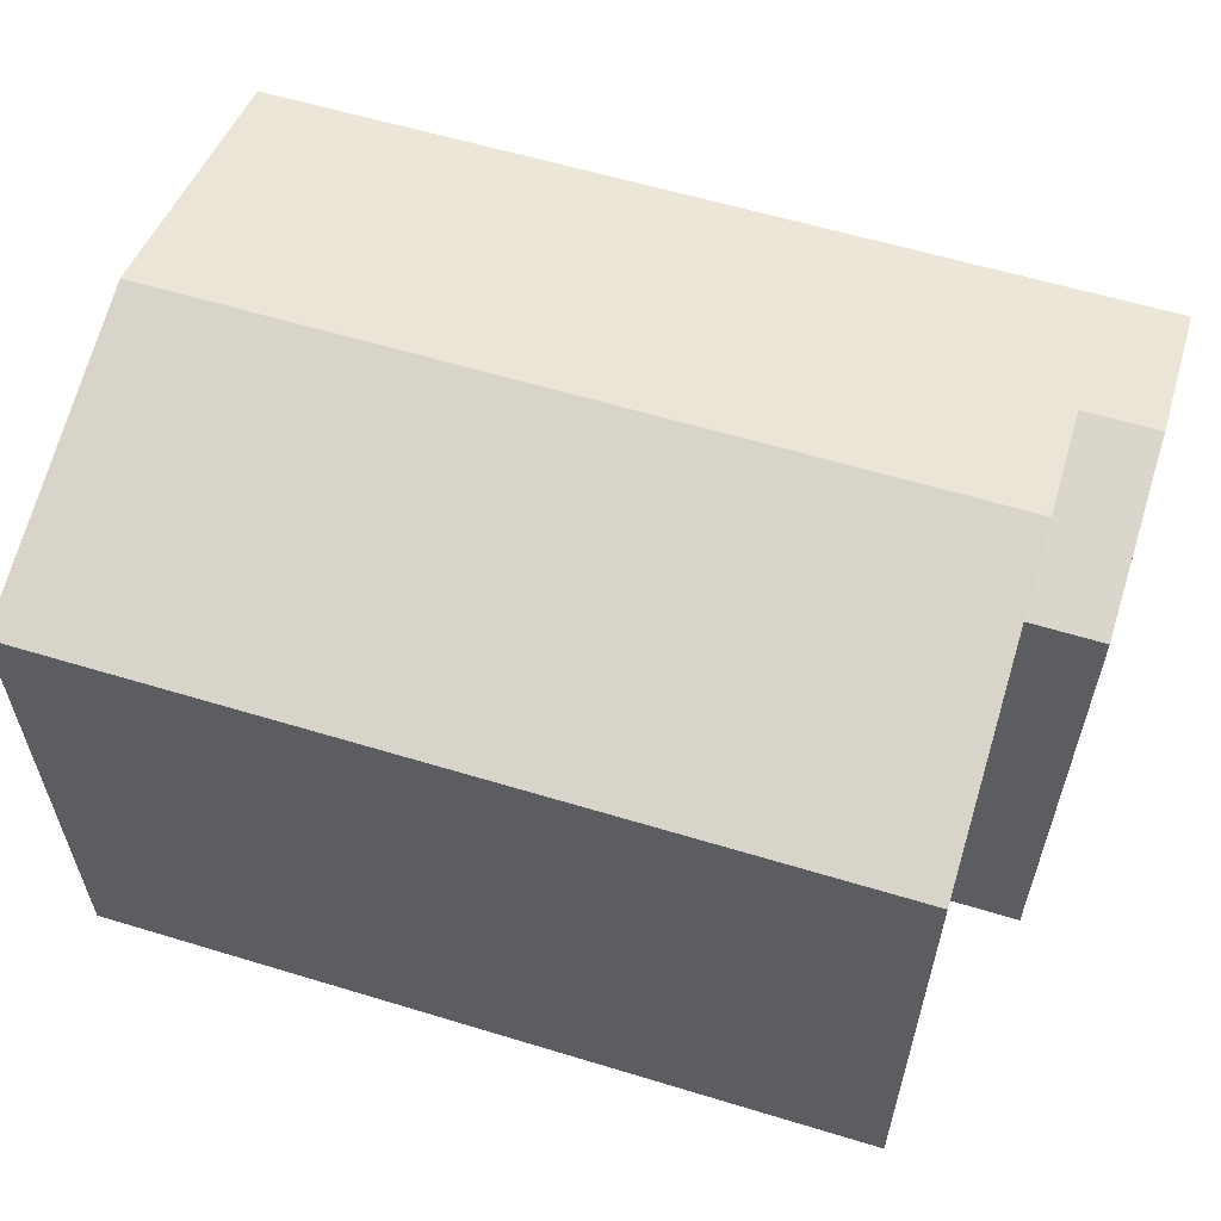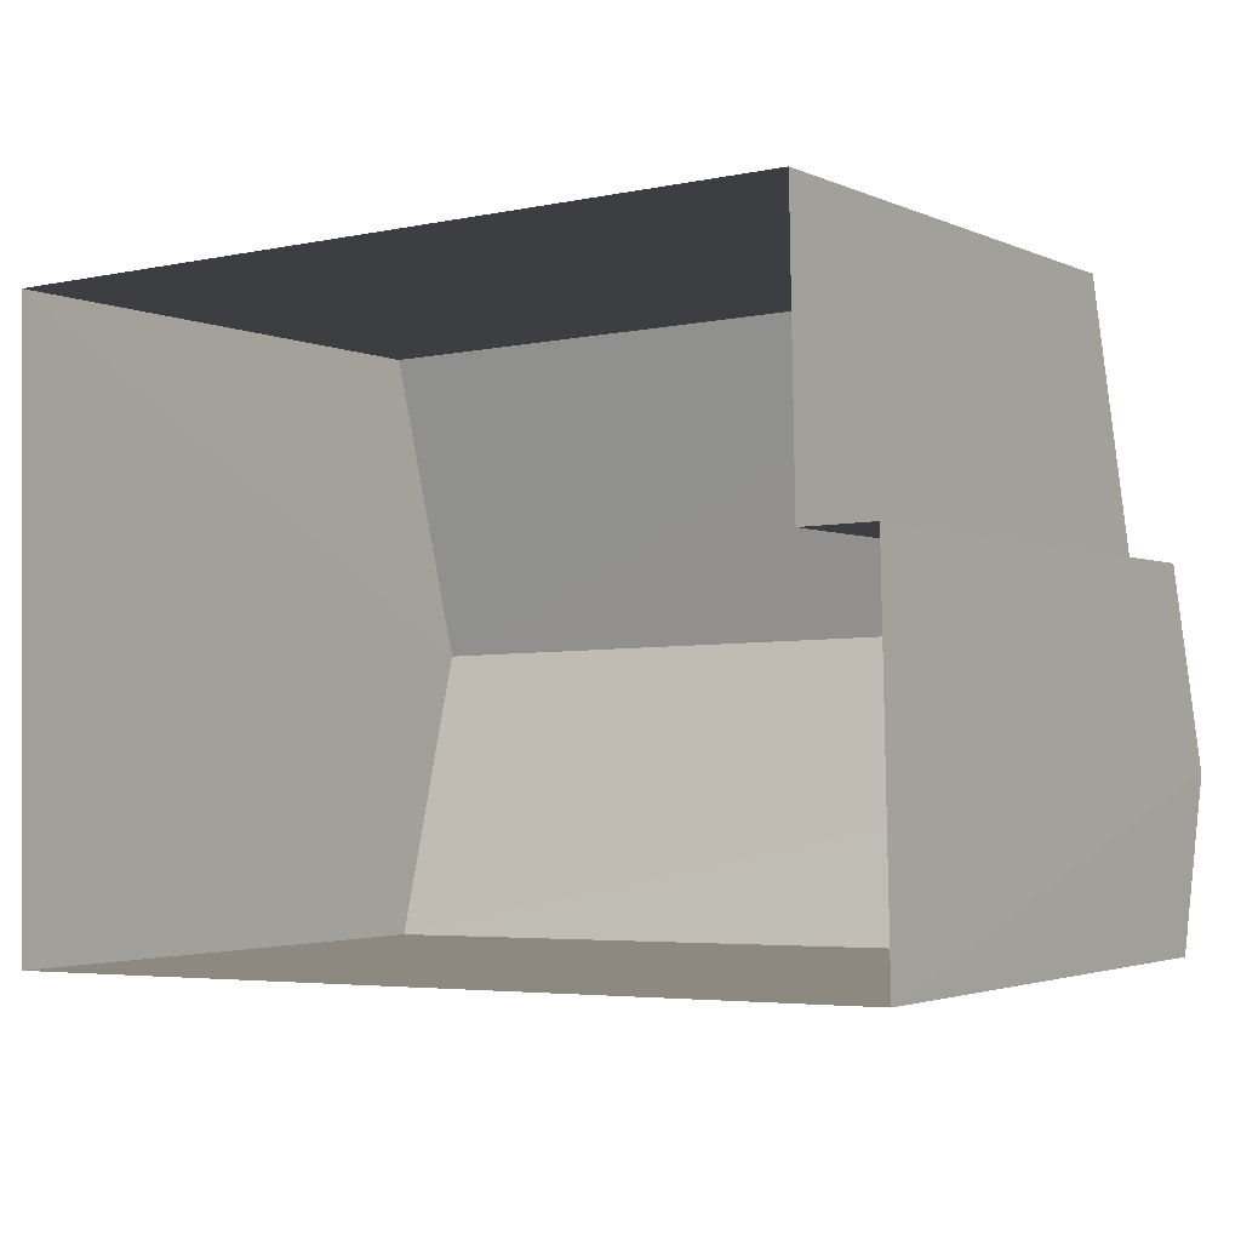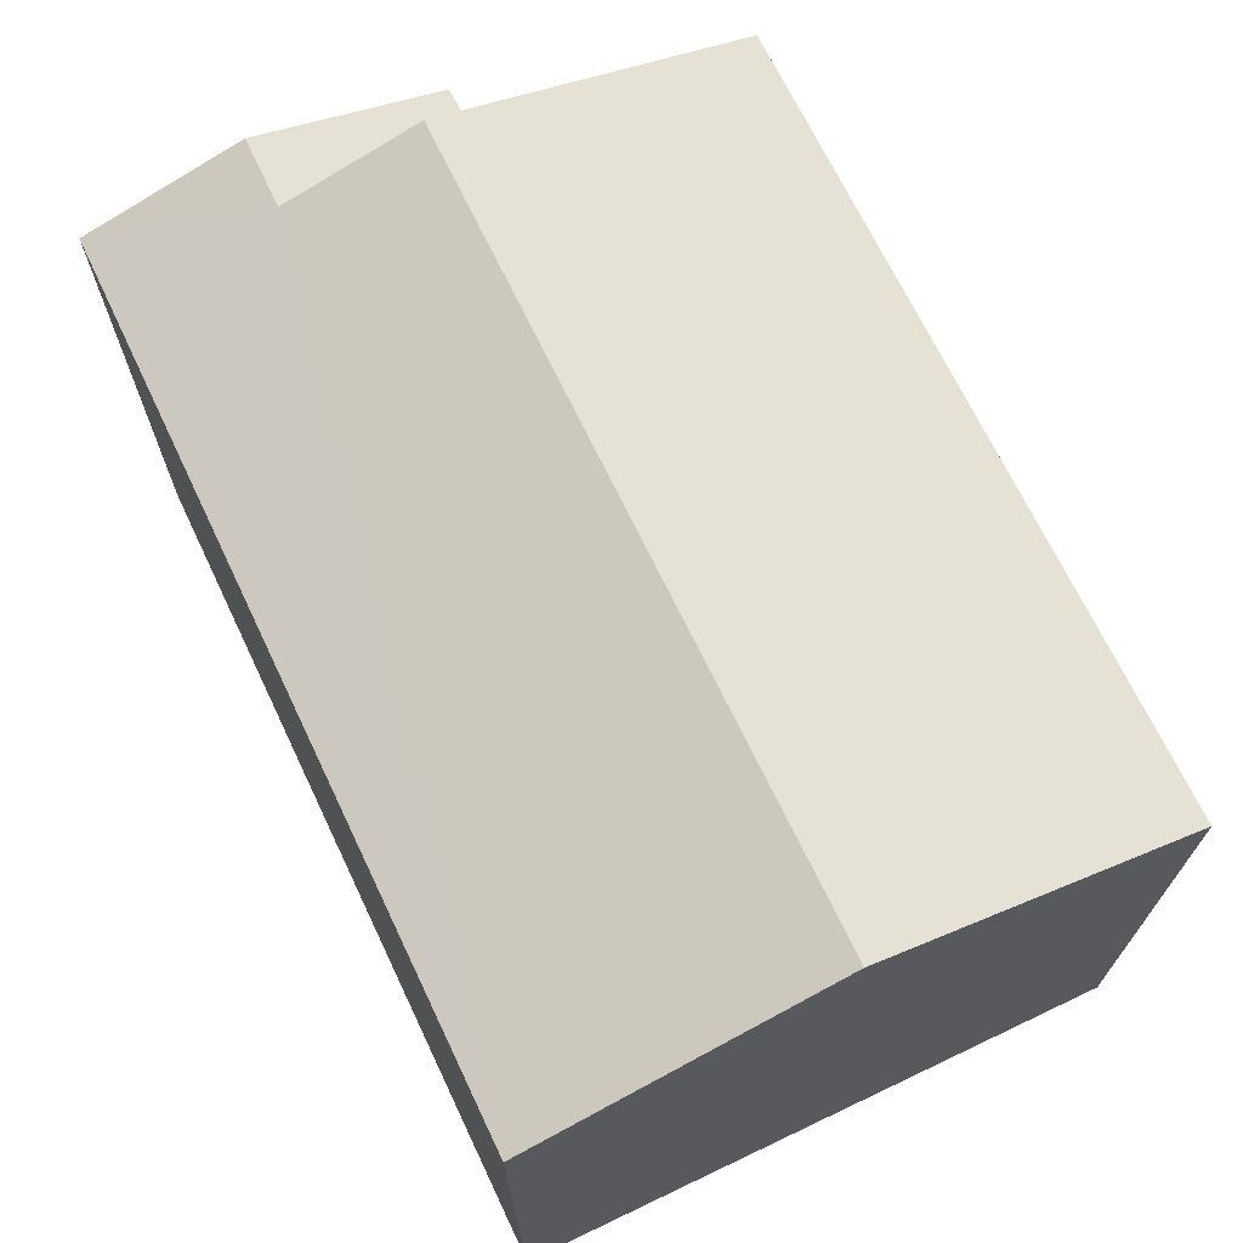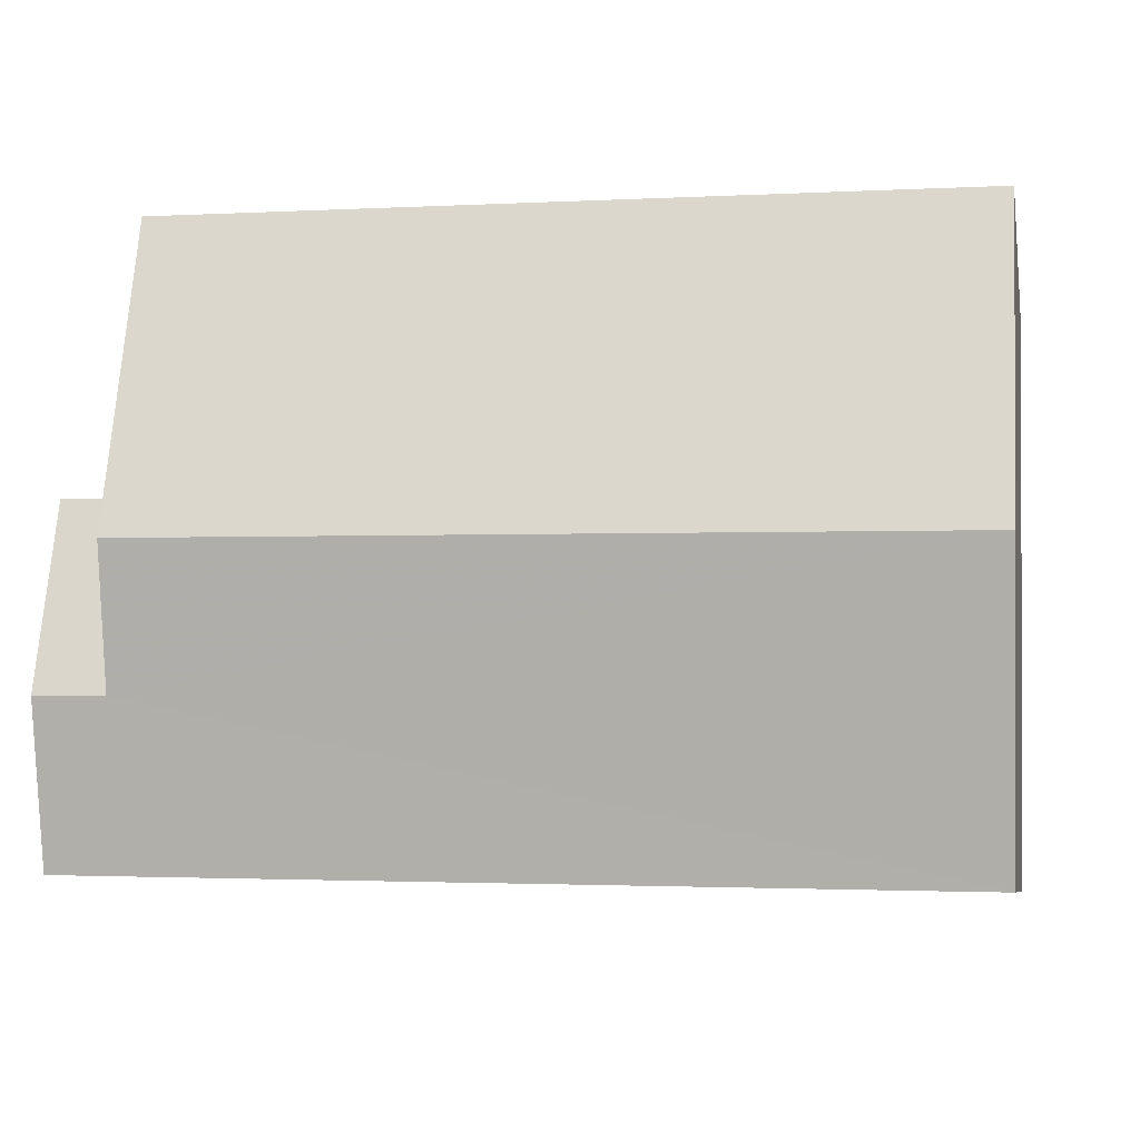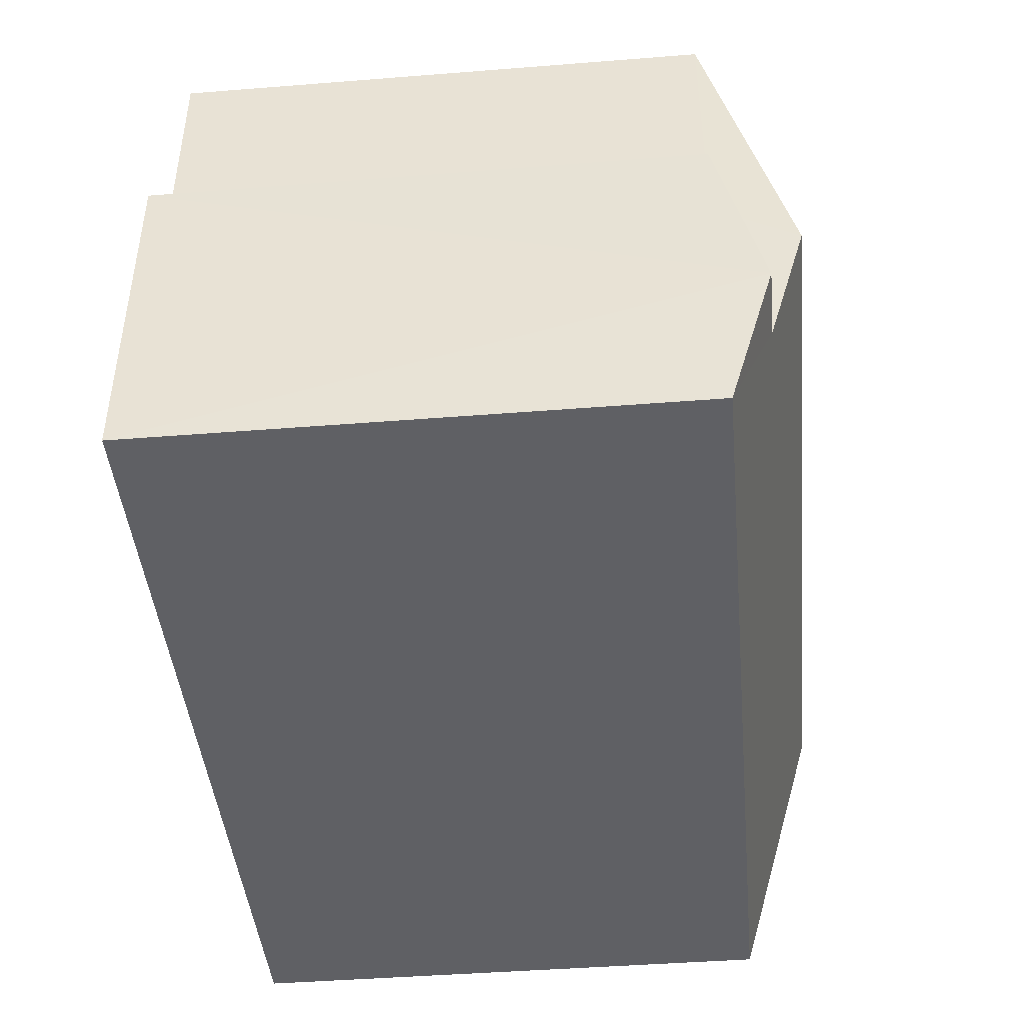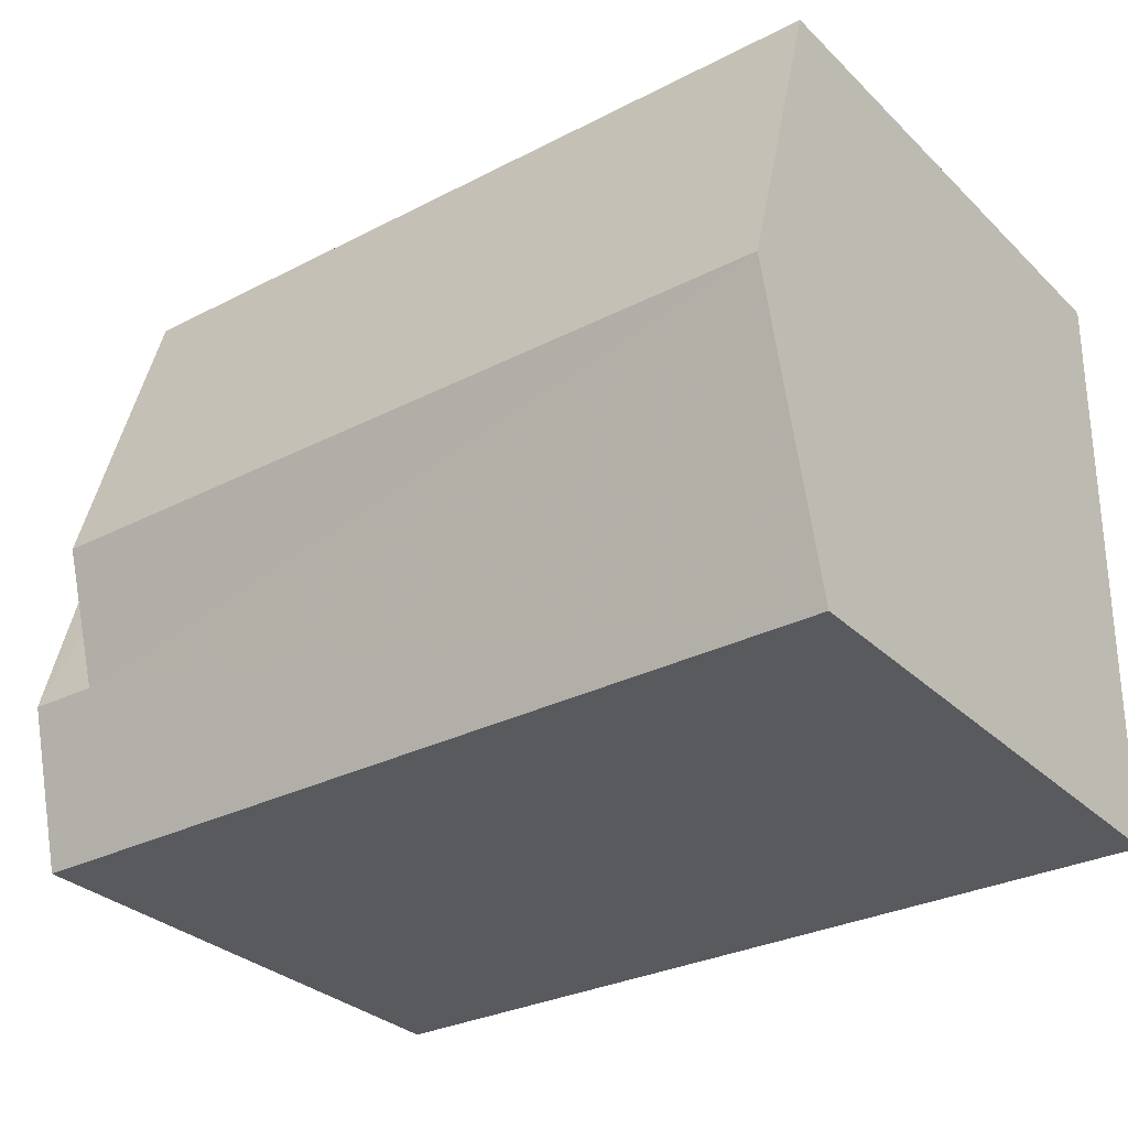
<metadata>
{"format":"obj","ext":"obj","renderer":"f3d","projection":"perspective","resolution":1024,"background":"white","views":[{"elev":59.3,"azim":-163.7,"up":"+Z"},{"elev":-2.6,"azim":-146.1,"up":"+Y"},{"elev":69.0,"azim":63.5,"up":"+Z"},{"elev":-7.3,"azim":10.9,"up":"+Y"},{"elev":-43.0,"azim":-84.6,"up":"+Y"},{"elev":-31.4,"azim":37.1,"up":"+Y"}]}
</metadata>
<code>
v -3.725e+05 -1.04e+05 30.26
v -3.725e+05 -1.04e+05 30.26
v -3.725e+05 -1.04e+05 30.26
v -3.725e+05 -1.04e+05 30.26
v -3.725e+05 -1.04e+05 30.26
v -3.725e+05 -1.04e+05 30.26
v -3.725e+05 -1.04e+05 37.9
v -3.725e+05 -1.04e+05 37.9
v -3.725e+05 -1.04e+05 38.55
v -3.725e+05 -1.04e+05 38.55
v -3.725e+05 -1.04e+05 39.1
v -3.725e+05 -1.04e+05 37.9
v -3.725e+05 -1.04e+05 37.9
v -3.725e+05 -1.04e+05 39.1
v -3.725e+05 -1.04e+05 37.9
v -3.725e+05 -1.04e+05 37.9
f 1 2 3
f 3 4 1
f 5 2 1
f 6 5 1
f 7 8 9
f 10 7 9
f 11 12 13
f 14 11 13
f 11 10 15
f 15 10 16
f 11 14 10
f 16 10 9
f 15 2 11
f 2 5 11
f 5 12 11
f 12 5 6
f 13 12 6
f 6 1 13
f 13 7 14
f 14 7 10
f 1 7 13
f 1 4 8
f 7 1 8
f 8 4 9
f 4 3 9
f 3 16 9
f 15 3 2
f 15 16 3

</code>
